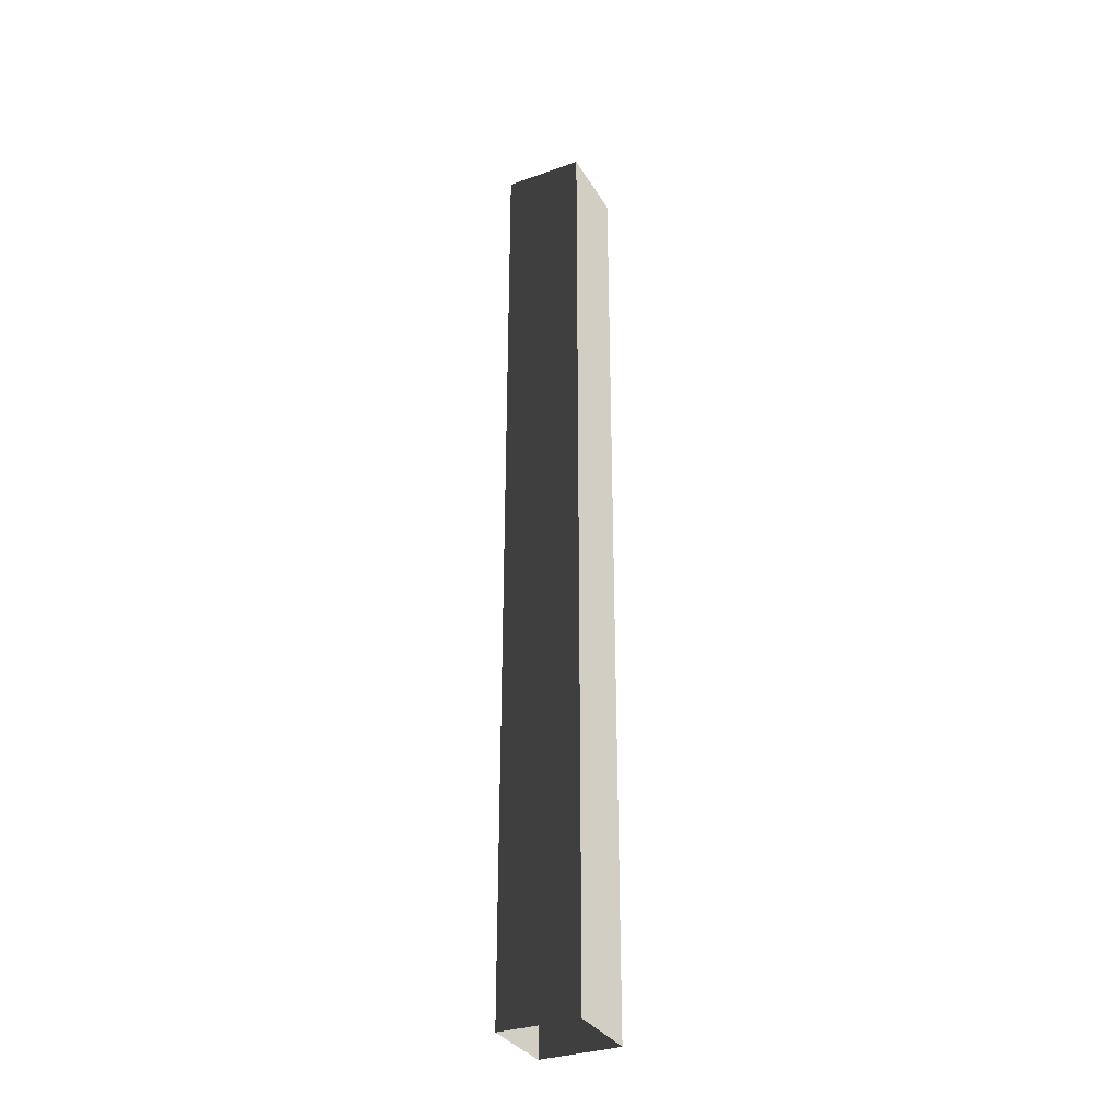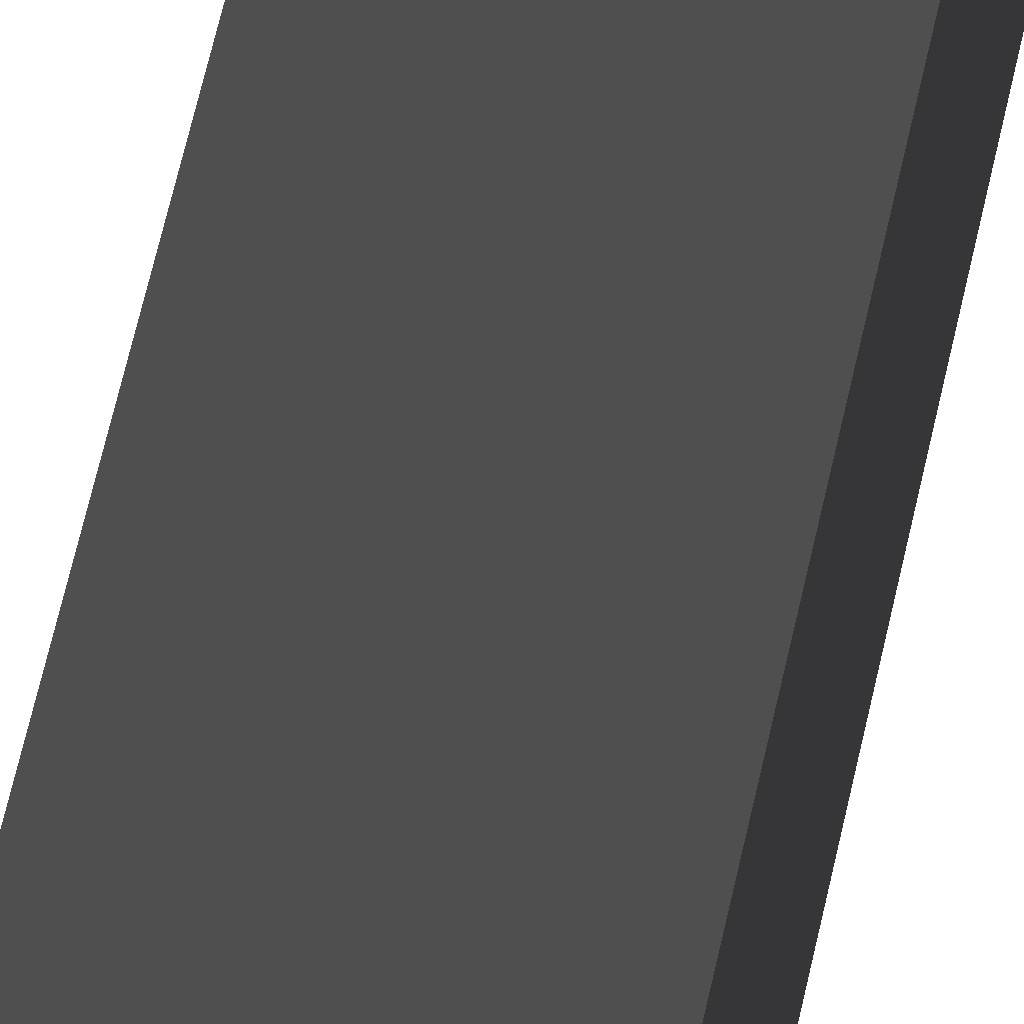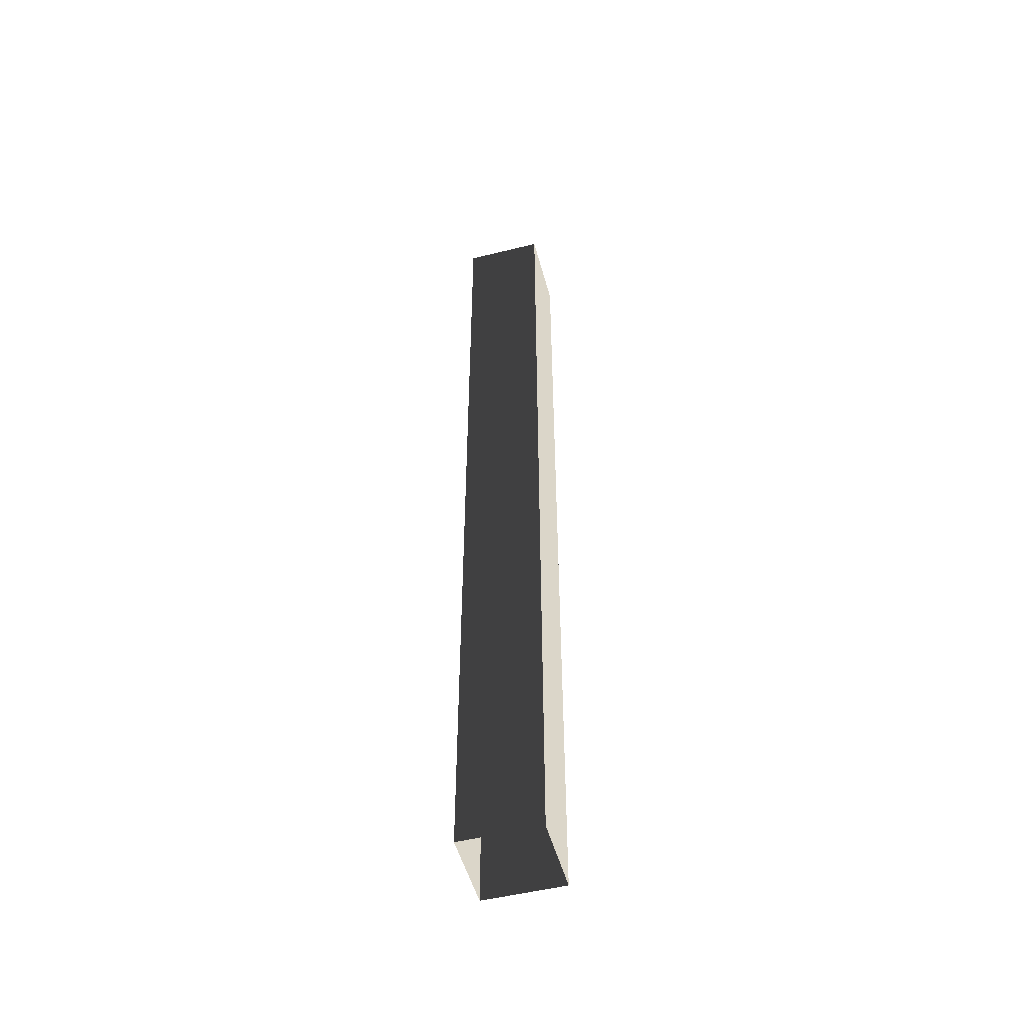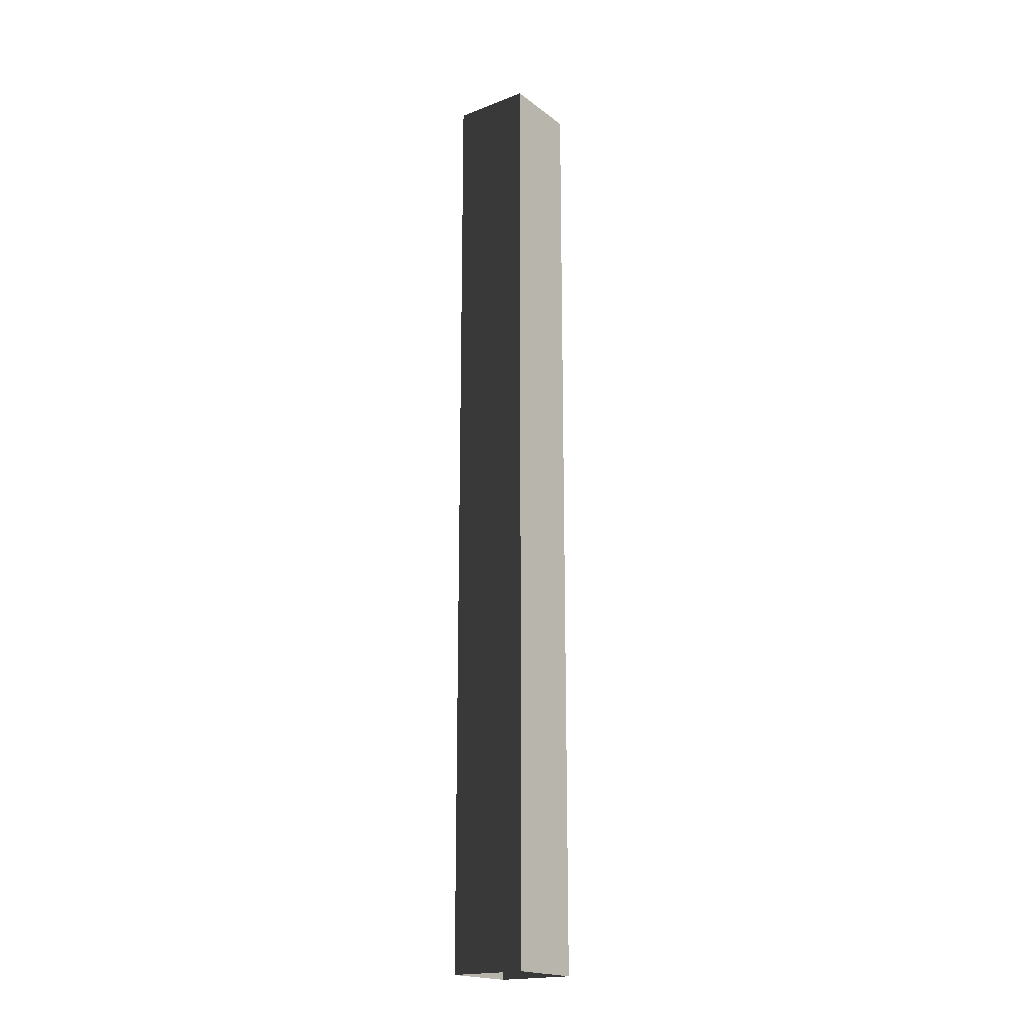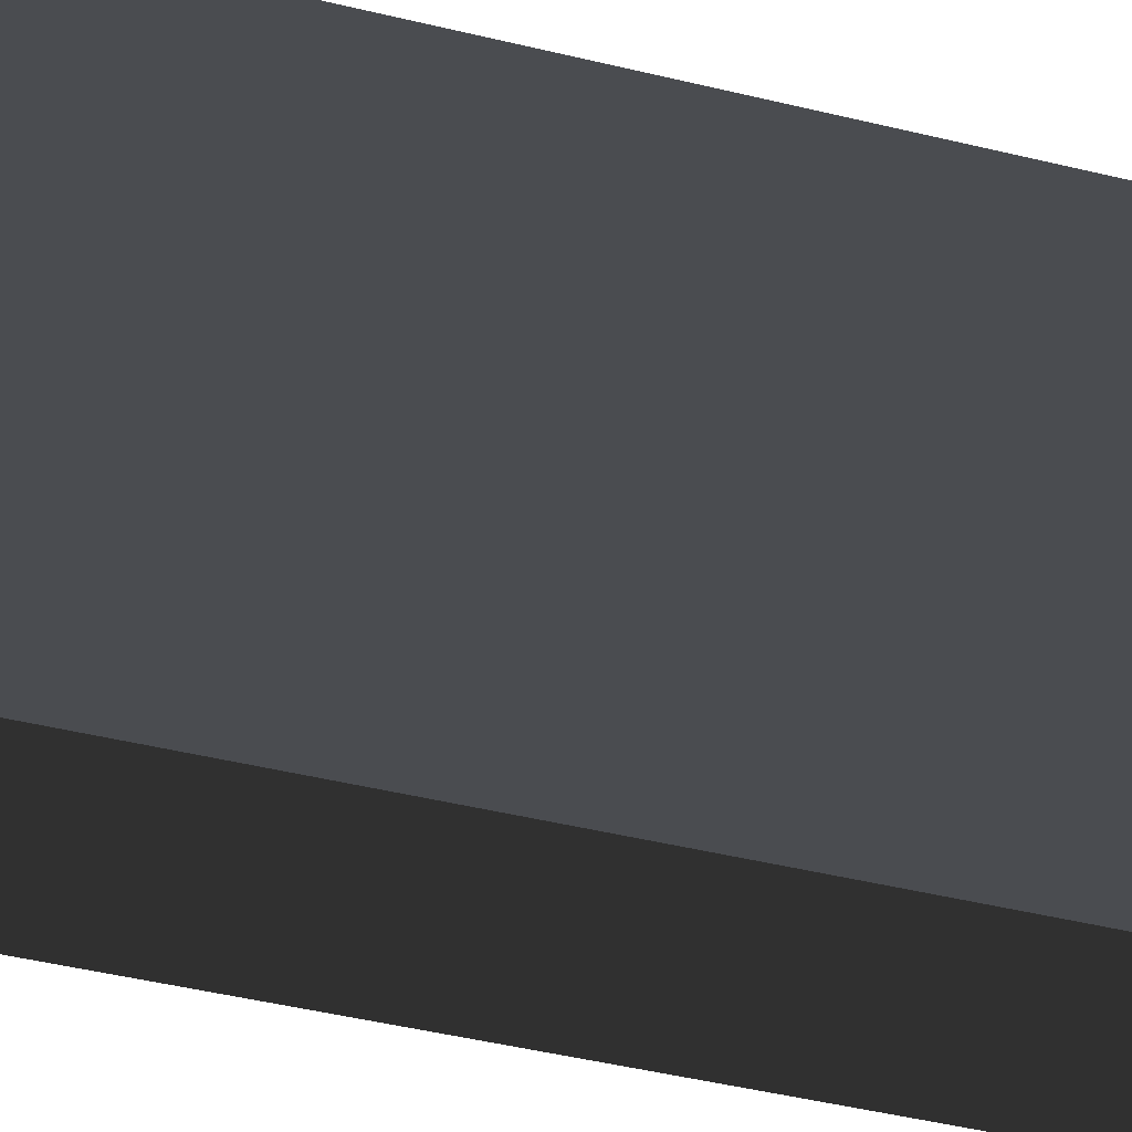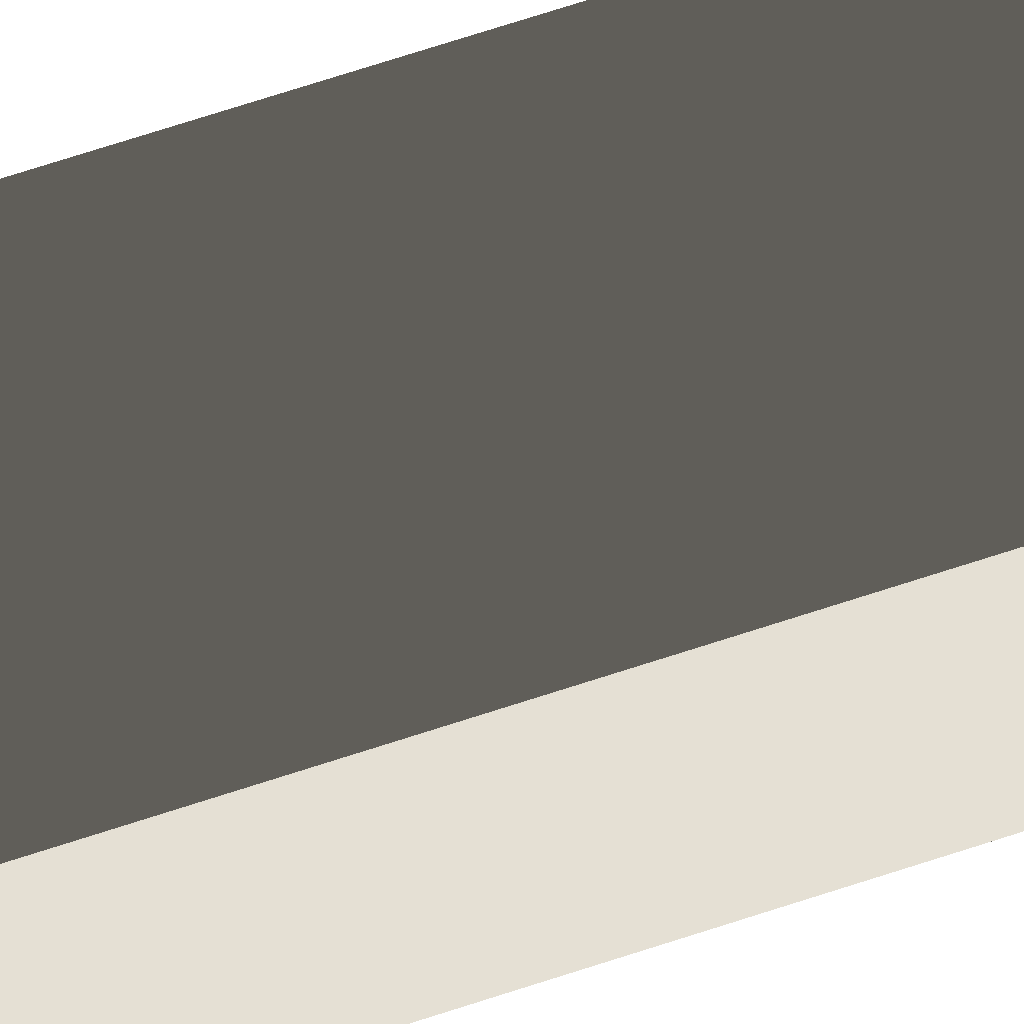
<metadata>
{"format":"obj","ext":"obj","renderer":"f3d","projection":"perspective","resolution":1024,"background":"white","views":[{"elev":-32.6,"azim":-153.9,"up":"+Y"},{"elev":49.5,"azim":-169.3,"up":"+Z"},{"elev":-51.2,"azim":-164.9,"up":"+Y"},{"elev":-19.0,"azim":-53.9,"up":"+Y"},{"elev":-14.6,"azim":-128.5,"up":"+Z"},{"elev":65.0,"azim":71.2,"up":"+Z"}]}
</metadata>
<code>
v -8.952e-07 3 -5.352e-06
v -0.25 3.412e-08 -4.883e-06
v -0.25 3 -4.883e-06
v -8.952e-07 3.412e-08 -5.352e-06
v -1.417e-06 3 -0.25
v -8.952e-07 3.412e-08 -5.352e-06
v -8.952e-07 3 -5.352e-06
v -1.417e-06 3.412e-08 -0.25
v -0.25 3 -0.25
v -1.417e-06 3.412e-08 -0.25
v -1.417e-06 3 -0.25
v -0.25 3.412e-08 -0.25
v -0.25 3 -4.883e-06
v -0.25 3.412e-08 -0.25
v -0.25 3 -0.25
v -0.25 3.412e-08 -4.883e-06
g pillar01_A_7_11031_1272
f 1 3 2
f 2 4 1
f 5 7 6
f 6 8 5
f 9 11 10
f 10 12 9
f 13 15 14
f 14 16 13

</code>
